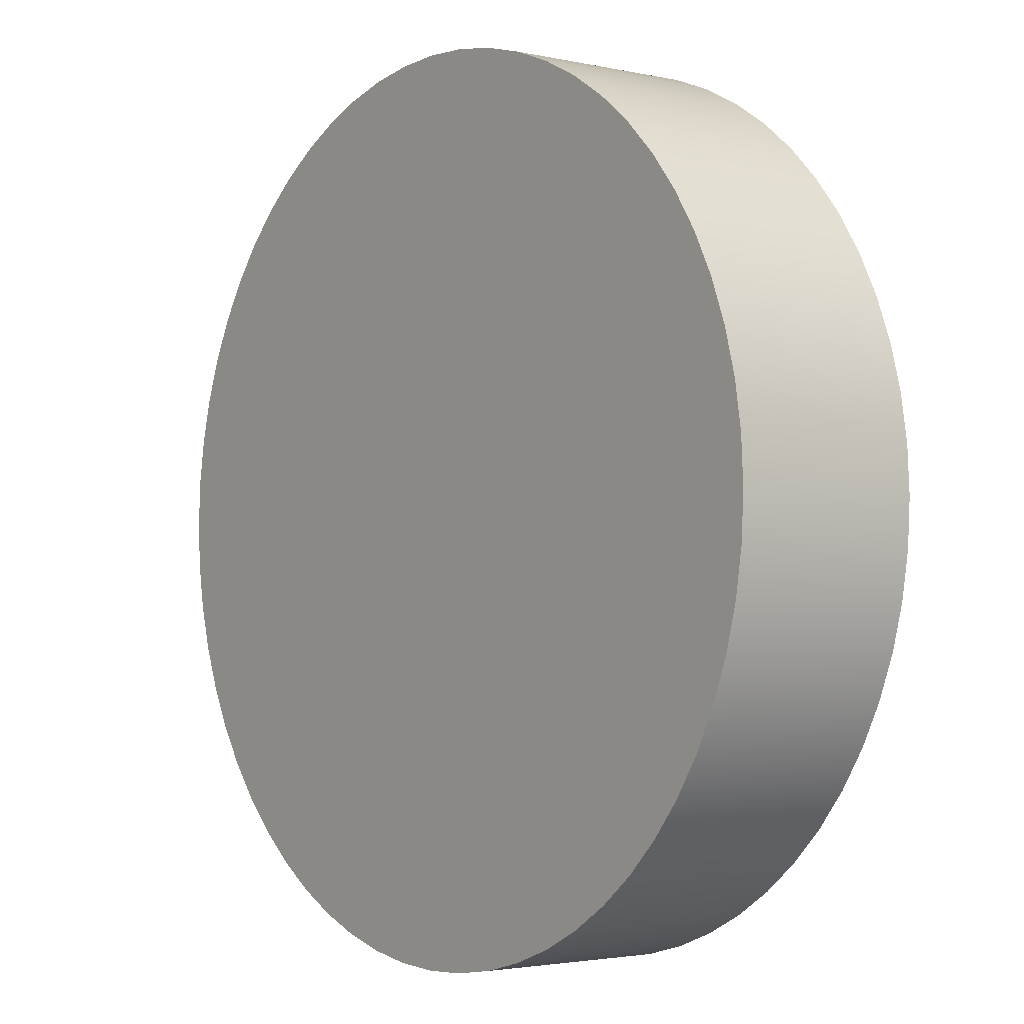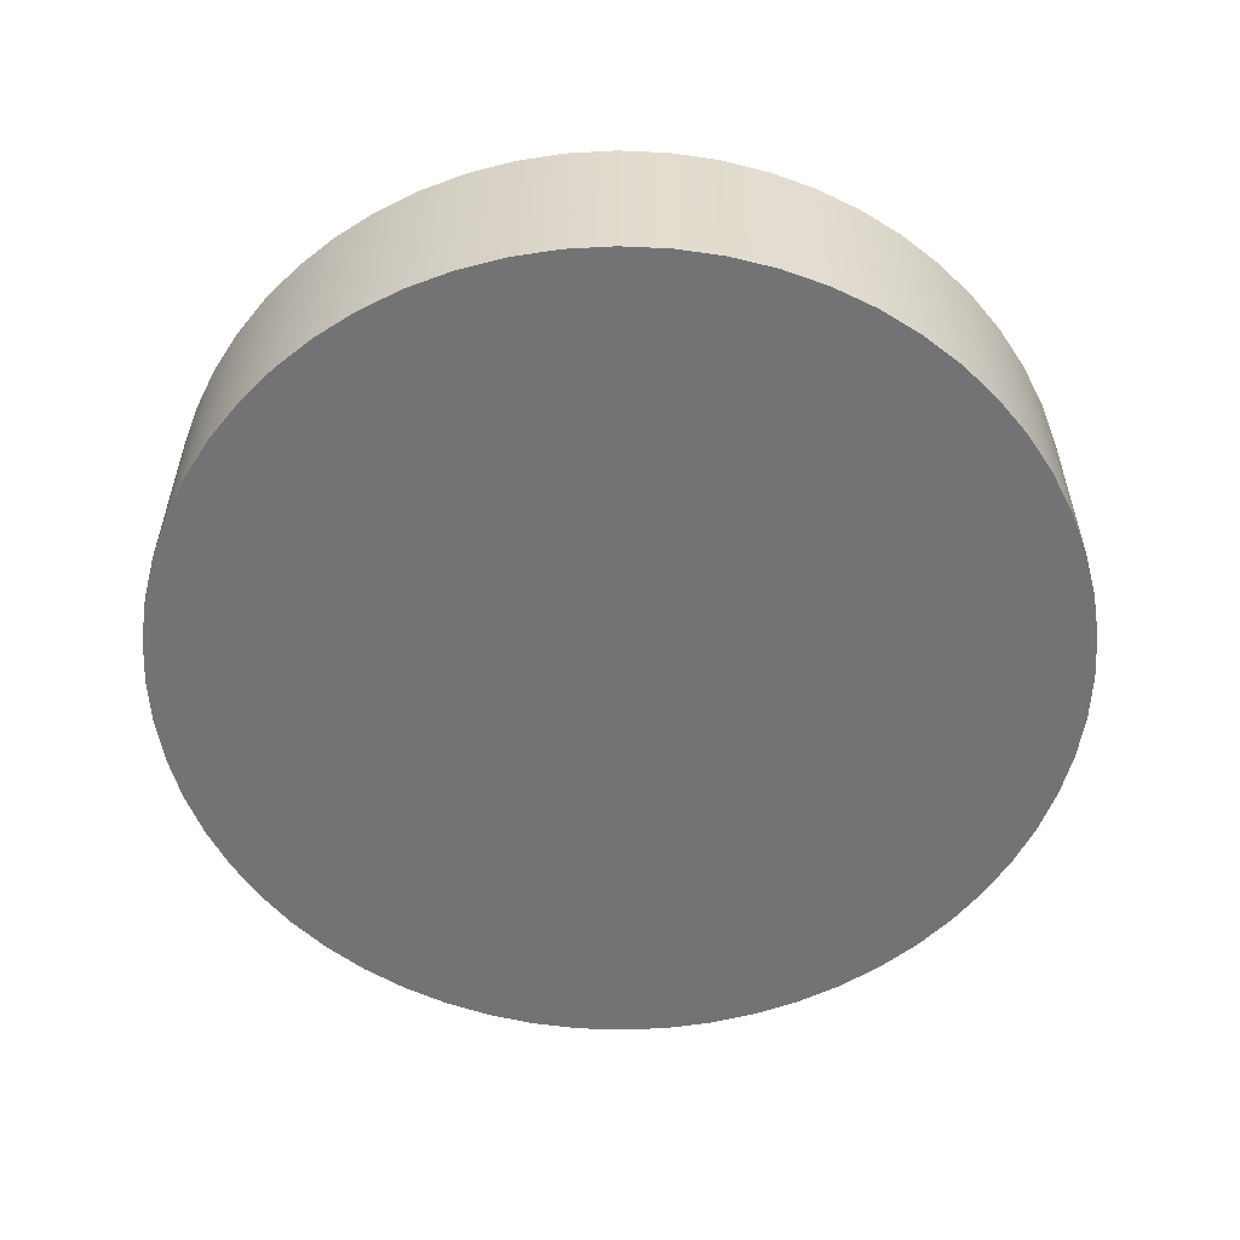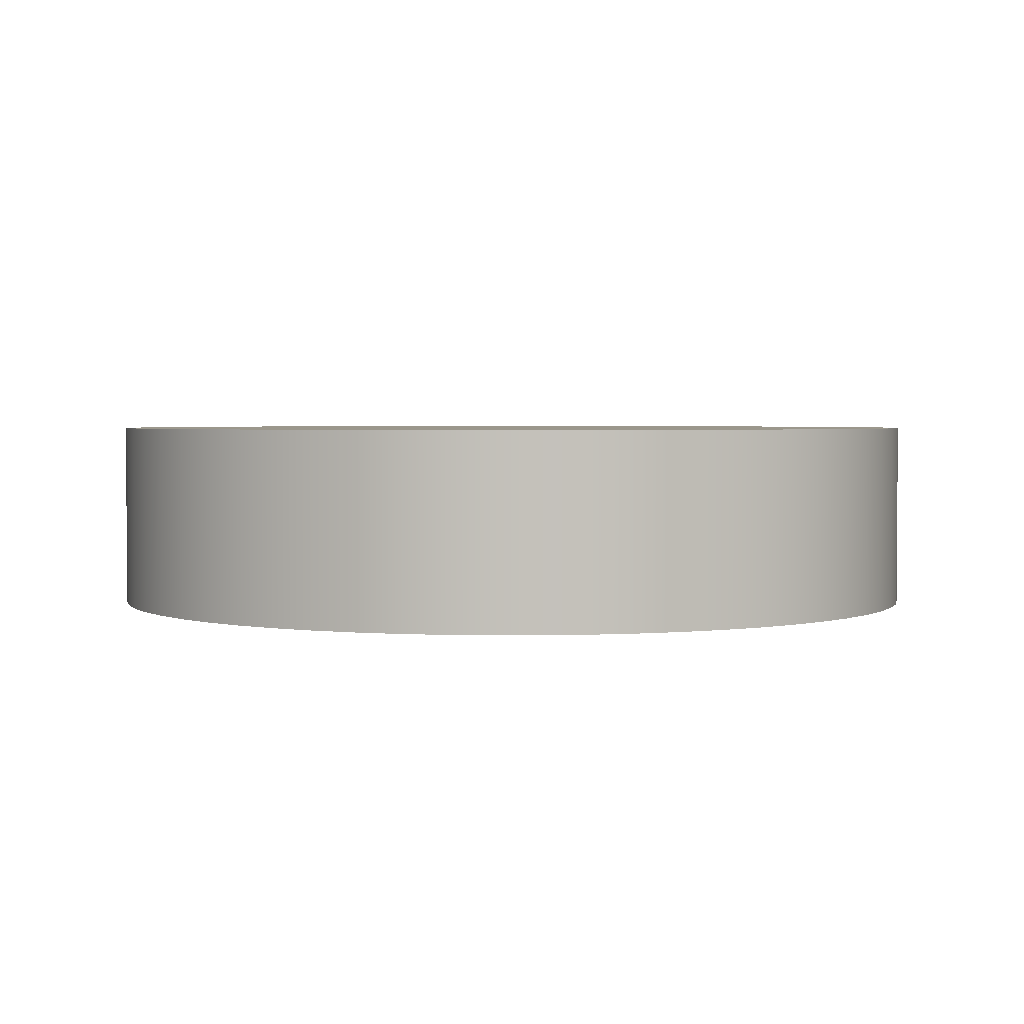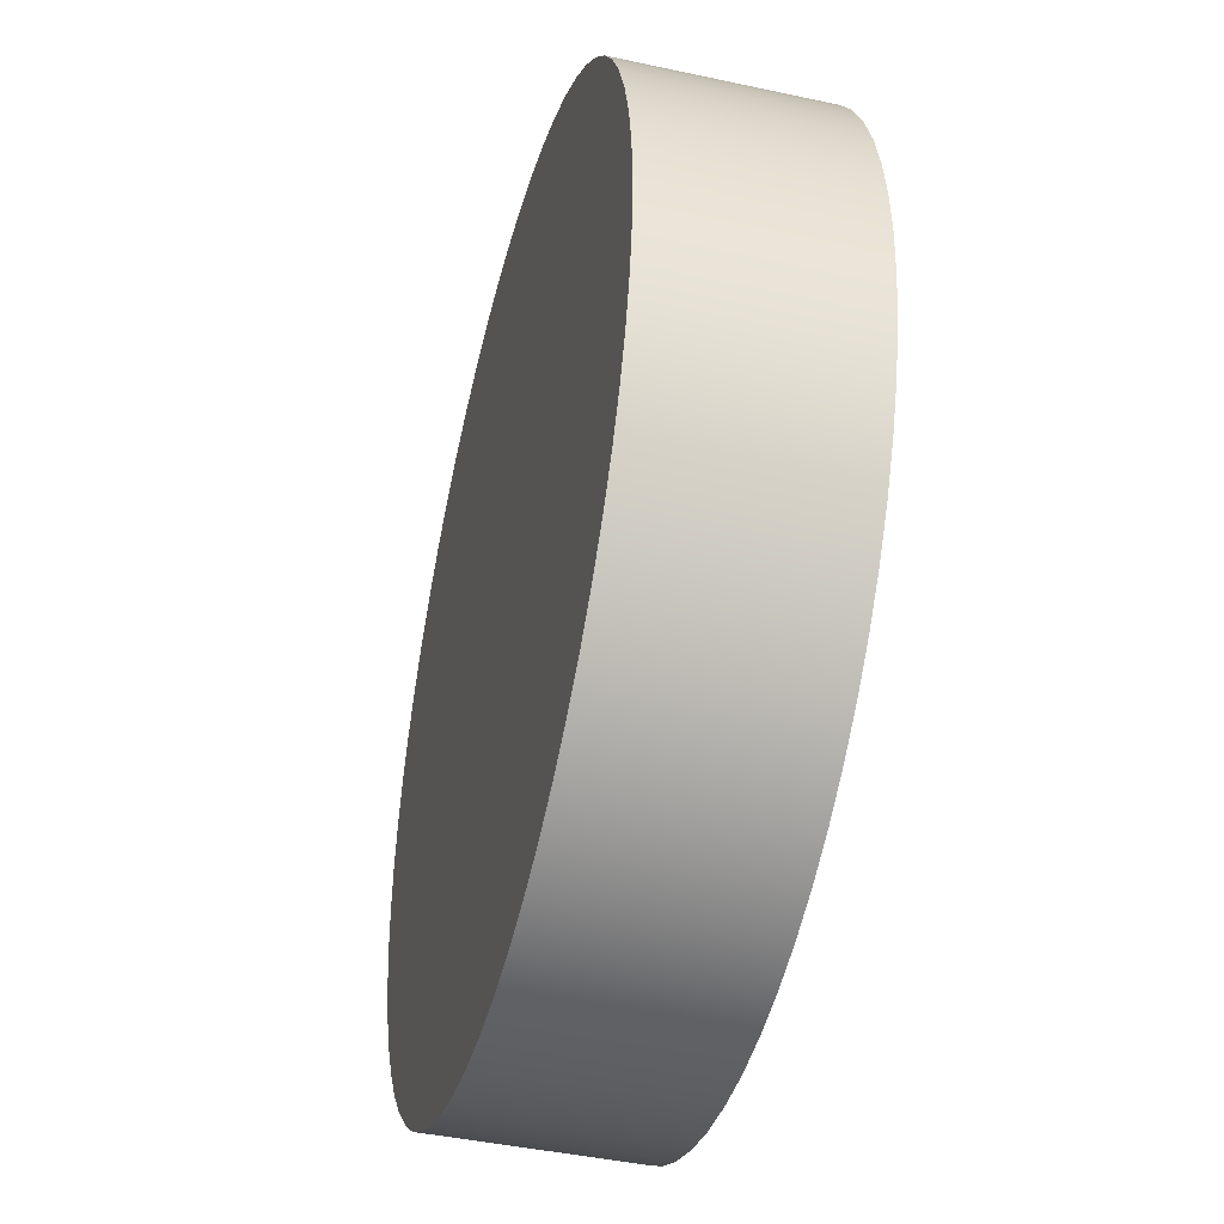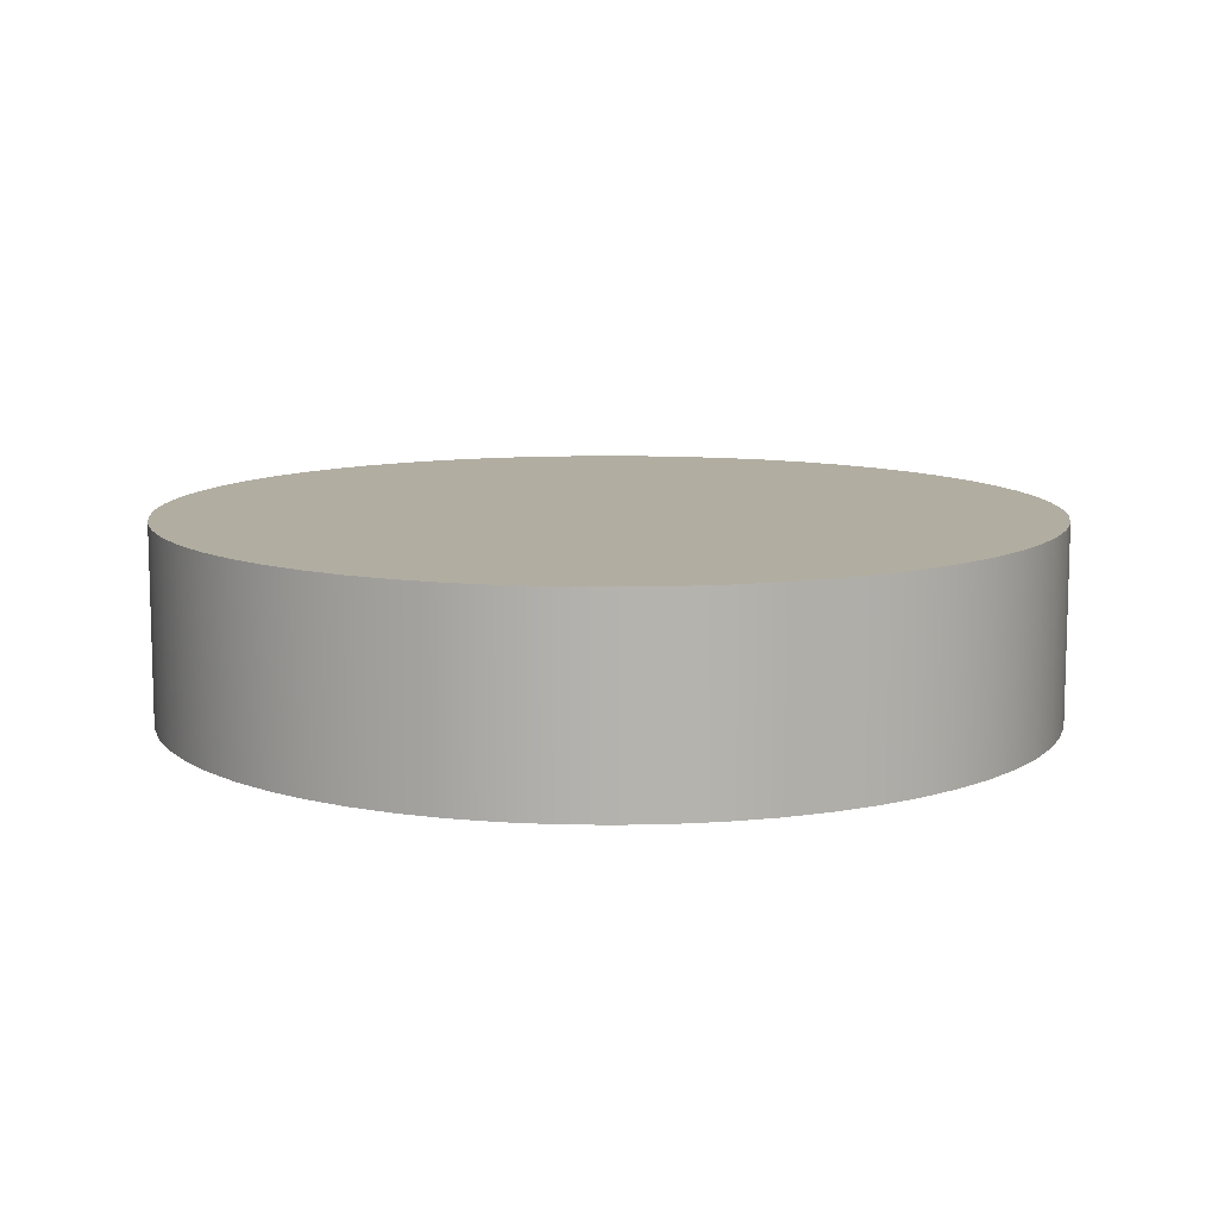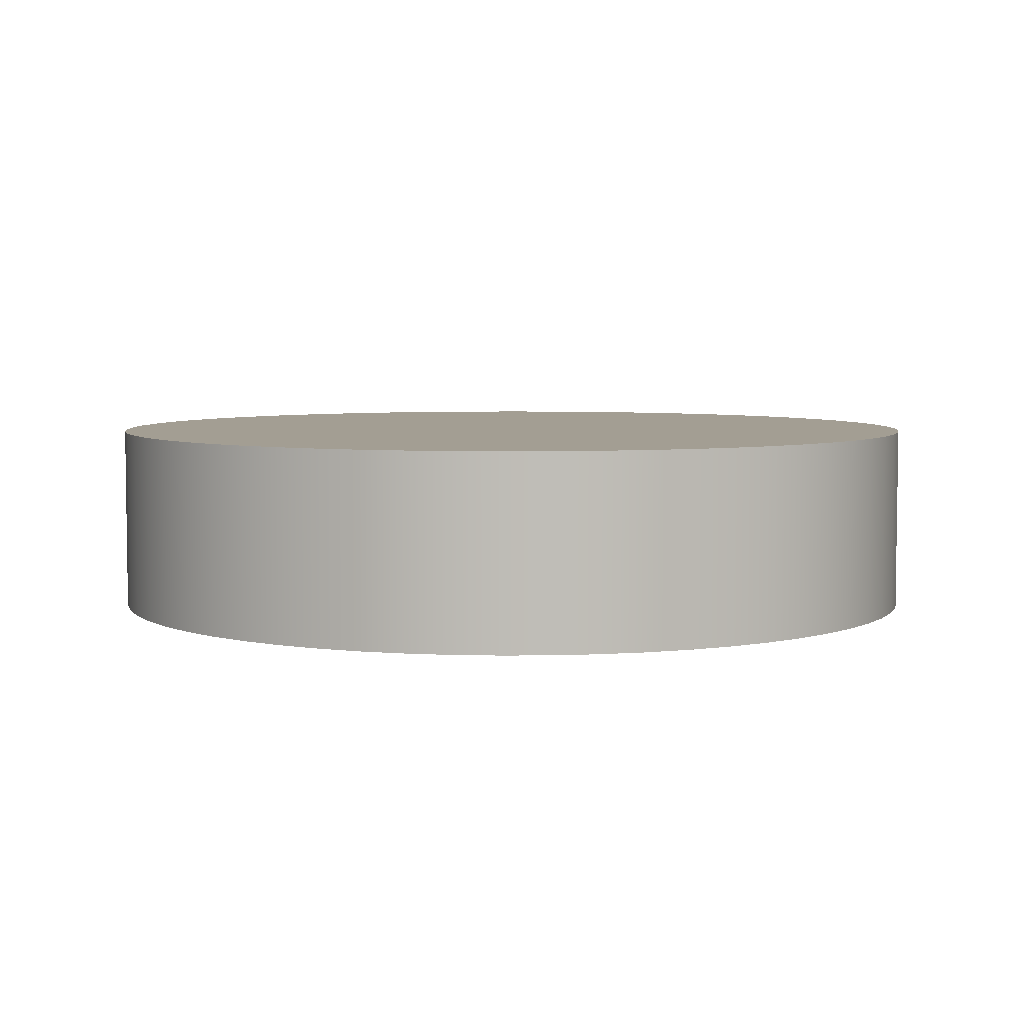
<metadata>
{"format":"obj","ext":"obj","renderer":"f3d","projection":"perspective","resolution":1024,"background":"white","views":[{"elev":-2.7,"azim":52.6,"up":"+Z"},{"elev":-56.0,"azim":126.3,"up":"+Y"},{"elev":2.6,"azim":-147.6,"up":"+Y"},{"elev":-43.3,"azim":75.6,"up":"+Z"},{"elev":10.3,"azim":-24.6,"up":"+Y"},{"elev":5.2,"azim":157.2,"up":"+Y"}]}
</metadata>
<code>
v -0.225 0.1 2.755e-17
v -0.2238 0.1 -0.02352
v -0.2201 0.1 -0.04678
v -0.214 0.1 -0.06953
v -0.2055 0.1 -0.09152
v -0.1949 0.1 -0.1125
v -0.182 0.1 -0.1323
v -0.1672 0.1 -0.1506
v -0.1506 0.1 -0.1672
v -0.1323 0.1 -0.182
v -0.1125 0.1 -0.1949
v -0.09152 0.1 -0.2055
v -0.06953 0.1 -0.214
v -0.04678 0.1 -0.2201
v -0.02352 0.1 -0.2238
v 1.378e-17 0.1 -0.225
v 0.02352 0.1 -0.2238
v 0.04678 0.1 -0.2201
v 0.06953 0.1 -0.214
v 0.09152 0.1 -0.2055
v 0.1125 0.1 -0.1949
v 0.1323 0.1 -0.182
v 0.1506 0.1 -0.1672
v 0.1672 0.1 -0.1506
v 0.182 0.1 -0.1323
v 0.1949 0.1 -0.1125
v 0.2055 0.1 -0.09152
v 0.214 0.1 -0.06953
v 0.2201 0.1 -0.04678
v 0.2238 0.1 -0.02352
v 0.225 0.1 0
v 0.2238 0.1 0.02352
v 0.2201 0.1 0.04678
v 0.214 0.1 0.06953
v 0.2055 0.1 0.09152
v 0.1949 0.1 0.1125
v 0.182 0.1 0.1323
v 0.1672 0.1 0.1506
v 0.1506 0.1 0.1672
v 0.1323 0.1 0.182
v 0.1125 0.1 0.1949
v 0.09152 0.1 0.2055
v 0.06953 0.1 0.214
v 0.04678 0.1 0.2201
v 0.02352 0.1 0.2238
v 1.378e-17 0.1 0.225
v -0.02352 0.1 0.2238
v -0.04678 0.1 0.2201
v -0.06953 0.1 0.214
v -0.09152 0.1 0.2055
v -0.1125 0.1 0.1949
v -0.1323 0.1 0.182
v -0.1506 0.1 0.1672
v -0.1672 0.1 0.1506
v -0.182 0.1 0.1323
v -0.1949 0.1 0.1125
v -0.2055 0.1 0.09152
v -0.214 0.1 0.06953
v -0.2201 0.1 0.04678
v -0.2238 0.1 0.02352
v -0.225 0 2.755e-17
v -0.2238 0 0.02352
v -0.2201 0 0.04678
v -0.214 0 0.06953
v -0.2055 0 0.09152
v -0.1949 0 0.1125
v -0.182 0 0.1323
v -0.1672 0 0.1506
v -0.1506 0 0.1672
v -0.1323 0 0.182
v -0.1125 0 0.1949
v -0.09152 0 0.2055
v -0.06953 0 0.214
v -0.04678 0 0.2201
v -0.02352 0 0.2238
v 1.378e-17 0 0.225
v 0.02352 0 0.2238
v 0.04678 0 0.2201
v 0.06953 0 0.214
v 0.09152 0 0.2055
v 0.1125 0 0.1949
v 0.1323 0 0.182
v 0.1506 0 0.1672
v 0.1672 0 0.1506
v 0.182 0 0.1323
v 0.1949 0 0.1125
v 0.2055 0 0.09152
v 0.214 0 0.06953
v 0.2201 0 0.04678
v 0.2238 0 0.02352
v 0.225 0 0
v 0.2238 0 -0.02352
v 0.2201 0 -0.04678
v 0.214 0 -0.06953
v 0.2055 0 -0.09152
v 0.1949 0 -0.1125
v 0.182 0 -0.1323
v 0.1672 0 -0.1506
v 0.1506 0 -0.1672
v 0.1323 0 -0.182
v 0.1125 0 -0.1949
v 0.09152 0 -0.2055
v 0.06953 0 -0.214
v 0.04678 0 -0.2201
v 0.02352 0 -0.2238
v 1.378e-17 0 -0.225
v -0.02352 0 -0.2238
v -0.04678 0 -0.2201
v -0.06953 0 -0.214
v -0.09152 0 -0.2055
v -0.1125 0 -0.1949
v -0.1323 0 -0.182
v -0.1506 0 -0.1672
v -0.1672 0 -0.1506
v -0.182 0 -0.1323
v -0.1949 0 -0.1125
v -0.2055 0 -0.09152
v -0.214 0 -0.06953
v -0.2201 0 -0.04678
v -0.2238 0 -0.02352
v -0.225 0 2.755e-17
v -0.225 0.1 2.755e-17
v -0.225 0.1 2.755e-17
v -0.2238 0.1 0.02352
v -0.2201 0.1 0.04678
v -0.214 0.1 0.06953
v -0.2055 0.1 0.09152
v -0.1949 0.1 0.1125
v -0.182 0.1 0.1323
v -0.1672 0.1 0.1506
v -0.1506 0.1 0.1672
v -0.1323 0.1 0.182
v -0.1125 0.1 0.1949
v -0.09152 0.1 0.2055
v -0.06953 0.1 0.214
v -0.04678 0.1 0.2201
v -0.02352 0.1 0.2238
v 1.378e-17 0.1 0.225
v 0.02352 0.1 0.2238
v 0.04678 0.1 0.2201
v 0.06953 0.1 0.214
v 0.09152 0.1 0.2055
v 0.1125 0.1 0.1949
v 0.1323 0.1 0.182
v 0.1506 0.1 0.1672
v 0.1672 0.1 0.1506
v 0.182 0.1 0.1323
v 0.1949 0.1 0.1125
v 0.2055 0.1 0.09152
v 0.214 0.1 0.06953
v 0.2201 0.1 0.04678
v 0.2238 0.1 0.02352
v 0.225 0.1 0
v 0.2238 0.1 -0.02352
v 0.2201 0.1 -0.04678
v 0.214 0.1 -0.06953
v 0.2055 0.1 -0.09152
v 0.1949 0.1 -0.1125
v 0.182 0.1 -0.1323
v 0.1672 0.1 -0.1506
v 0.1506 0.1 -0.1672
v 0.1323 0.1 -0.182
v 0.1125 0.1 -0.1949
v 0.09152 0.1 -0.2055
v 0.06953 0.1 -0.214
v 0.04678 0.1 -0.2201
v 0.02352 0.1 -0.2238
v 1.378e-17 0.1 -0.225
v -0.02352 0.1 -0.2238
v -0.04678 0.1 -0.2201
v -0.06953 0.1 -0.214
v -0.09152 0.1 -0.2055
v -0.1125 0.1 -0.1949
v -0.1323 0.1 -0.182
v -0.1506 0.1 -0.1672
v -0.1672 0.1 -0.1506
v -0.182 0.1 -0.1323
v -0.1949 0.1 -0.1125
v -0.2055 0.1 -0.09152
v -0.214 0.1 -0.06953
v -0.2201 0.1 -0.04678
v -0.2238 0.1 -0.02352
v -0.225 0 2.755e-17
v -0.2238 0 -0.02352
v -0.2201 0 -0.04678
v -0.214 0 -0.06953
v -0.2055 0 -0.09152
v -0.1949 0 -0.1125
v -0.182 0 -0.1323
v -0.1672 0 -0.1506
v -0.1506 0 -0.1672
v -0.1323 0 -0.182
v -0.1125 0 -0.1949
v -0.09152 0 -0.2055
v -0.06953 0 -0.214
v -0.04678 0 -0.2201
v -0.02352 0 -0.2238
v 1.378e-17 0 -0.225
v 0.02352 0 -0.2238
v 0.04678 0 -0.2201
v 0.06953 0 -0.214
v 0.09152 0 -0.2055
v 0.1125 0 -0.1949
v 0.1323 0 -0.182
v 0.1506 0 -0.1672
v 0.1672 0 -0.1506
v 0.182 0 -0.1323
v 0.1949 0 -0.1125
v 0.2055 0 -0.09152
v 0.214 0 -0.06953
v 0.2201 0 -0.04678
v 0.2238 0 -0.02352
v 0.225 0 0
v 0.2238 0 0.02352
v 0.2201 0 0.04678
v 0.214 0 0.06953
v 0.2055 0 0.09152
v 0.1949 0 0.1125
v 0.182 0 0.1323
v 0.1672 0 0.1506
v 0.1506 0 0.1672
v 0.1323 0 0.182
v 0.1125 0 0.1949
v 0.09152 0 0.2055
v 0.06953 0 0.214
v 0.04678 0 0.2201
v 0.02352 0 0.2238
v 1.378e-17 0 0.225
v -0.02352 0 0.2238
v -0.04678 0 0.2201
v -0.06953 0 0.214
v -0.09152 0 0.2055
v -0.1125 0 0.1949
v -0.1323 0 0.182
v -0.1506 0 0.1672
v -0.1672 0 0.1506
v -0.182 0 0.1323
v -0.1949 0 0.1125
v -0.2055 0 0.09152
v -0.214 0 0.06953
v -0.2201 0 0.04678
v -0.2238 0 0.02352
g d5200d06-e2c2-11ea-abc6-54bf646e7e1f
f 2 120 1
f 1 120 121
f 122 61 60
f 60 61 62
f 60 62 59
f 59 62 63
f 59 63 58
f 58 63 64
f 58 64 57
f 57 64 65
f 57 65 56
f 56 65 66
f 56 66 55
f 55 66 67
f 55 67 54
f 54 67 68
f 54 68 53
f 53 68 69
f 53 69 52
f 52 69 70
f 52 70 51
f 51 70 71
f 51 71 50
f 50 71 72
f 50 72 49
f 49 72 73
f 49 73 48
f 48 73 74
f 48 74 47
f 47 74 75
f 47 75 46
f 46 75 76
f 46 76 45
f 45 76 77
f 45 77 44
f 44 77 78
f 44 78 43
f 43 78 79
f 43 79 42
f 42 79 80
f 42 80 41
f 41 80 81
f 41 81 40
f 40 81 82
f 40 82 39
f 39 82 83
f 39 83 38
f 38 83 84
f 38 84 37
f 37 84 85
f 37 85 36
f 36 85 86
f 36 86 35
f 35 86 87
f 35 87 34
f 34 87 88
f 34 88 33
f 33 88 89
f 33 89 32
f 32 89 90
f 32 90 31
f 31 90 91
f 31 91 30
f 30 91 92
f 30 92 29
f 29 92 93
f 29 93 28
f 28 93 94
f 28 94 27
f 27 94 95
f 27 95 26
f 26 95 96
f 26 96 25
f 25 96 97
f 25 97 24
f 24 97 98
f 24 98 23
f 23 98 99
f 23 99 22
f 22 99 100
f 22 100 21
f 21 100 101
f 21 101 20
f 20 101 102
f 20 102 19
f 19 102 103
f 19 103 18
f 18 103 104
f 18 104 17
f 17 104 105
f 17 105 16
f 16 105 106
f 16 106 15
f 15 106 107
f 15 107 14
f 14 107 108
f 14 108 13
f 13 108 109
f 13 109 12
f 12 109 110
f 12 110 11
f 11 110 111
f 11 111 10
f 10 111 112
f 10 112 9
f 9 112 113
f 9 113 8
f 8 113 114
f 8 114 7
f 7 114 115
f 7 115 6
f 6 115 116
f 6 116 5
f 5 116 117
f 5 117 4
f 4 117 118
f 4 118 3
f 3 118 119
f 3 119 2
f 2 119 120
g d5216cca-e2c2-11ea-9947-54bf646e7e1f
f 124 152 123
f 123 152 153
f 123 153 182
f 182 153 154
f 182 154 181
f 181 154 155
f 181 155 180
f 180 155 156
f 180 156 179
f 179 156 157
f 179 157 178
f 178 157 158
f 178 158 177
f 177 158 159
f 177 159 176
f 176 159 160
f 176 160 175
f 175 160 161
f 175 161 174
f 174 161 162
f 174 162 173
f 173 162 163
f 173 163 172
f 172 163 164
f 172 164 171
f 171 164 165
f 171 165 170
f 170 165 166
f 170 166 169
f 169 166 167
f 169 167 168
f 152 124 151
f 151 124 125
f 151 125 150
f 150 125 126
f 150 126 149
f 149 126 127
f 149 127 148
f 148 127 128
f 148 128 147
f 147 128 129
f 147 129 146
f 146 129 130
f 146 130 145
f 145 130 131
f 145 131 144
f 144 131 132
f 144 132 143
f 143 132 133
f 143 133 142
f 142 133 134
f 142 134 141
f 141 134 135
f 141 135 140
f 140 135 136
f 140 136 139
f 139 136 137
f 139 137 138
g d522a5a8-e2c2-11ea-a13c-54bf646e7e1f
f 184 212 183
f 183 212 213
f 183 213 242
f 242 213 214
f 242 214 241
f 241 214 215
f 241 215 240
f 240 215 216
f 240 216 239
f 239 216 217
f 239 217 238
f 238 217 218
f 238 218 237
f 237 218 219
f 237 219 236
f 236 219 220
f 236 220 235
f 235 220 221
f 235 221 234
f 234 221 222
f 234 222 233
f 233 222 223
f 233 223 232
f 232 223 224
f 232 224 231
f 231 224 225
f 231 225 230
f 230 225 226
f 230 226 229
f 229 226 227
f 229 227 228
f 212 184 211
f 211 184 185
f 211 185 210
f 210 185 186
f 210 186 209
f 209 186 187
f 209 187 208
f 208 187 188
f 208 188 207
f 207 188 189
f 207 189 206
f 206 189 190
f 206 190 205
f 205 190 191
f 205 191 204
f 204 191 192
f 204 192 203
f 203 192 193
f 203 193 202
f 202 193 194
f 202 194 201
f 201 194 195
f 201 195 200
f 200 195 196
f 200 196 199
f 199 196 197
f 199 197 198

</code>
